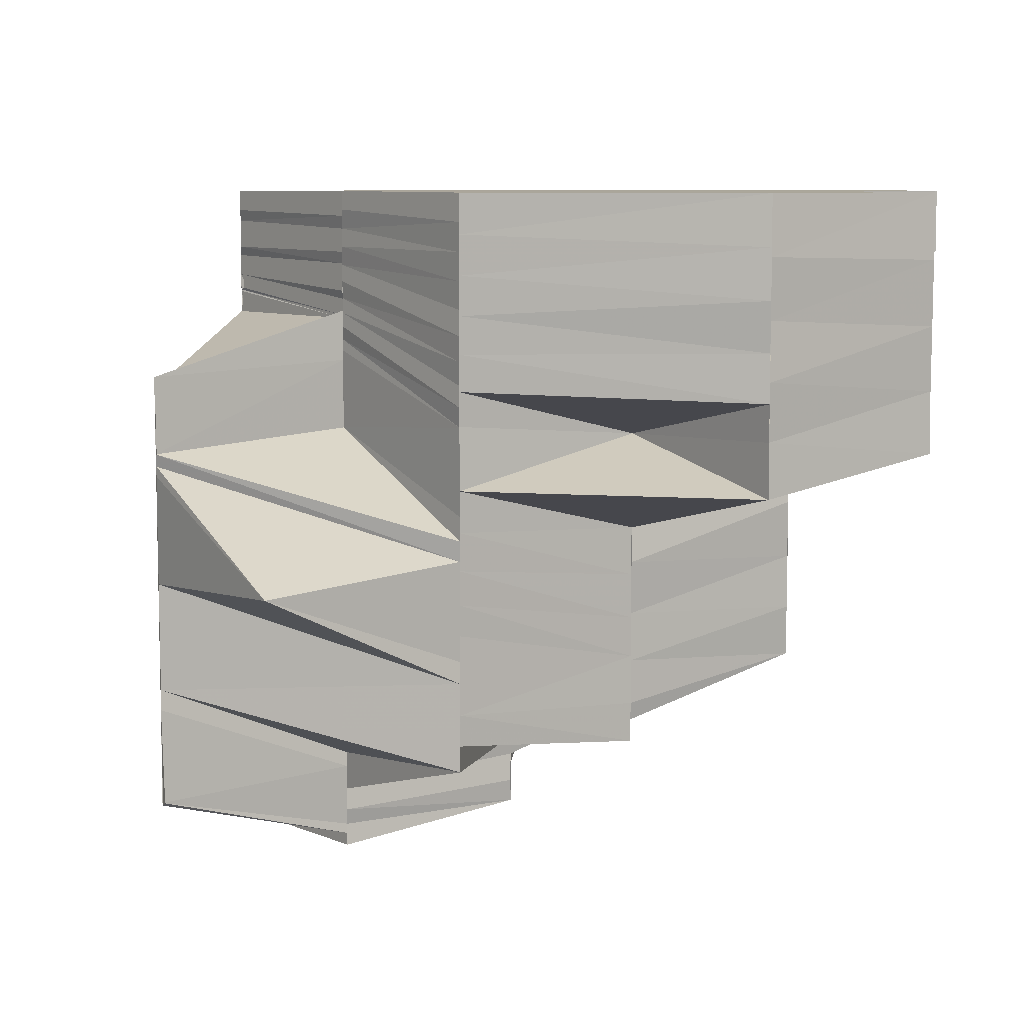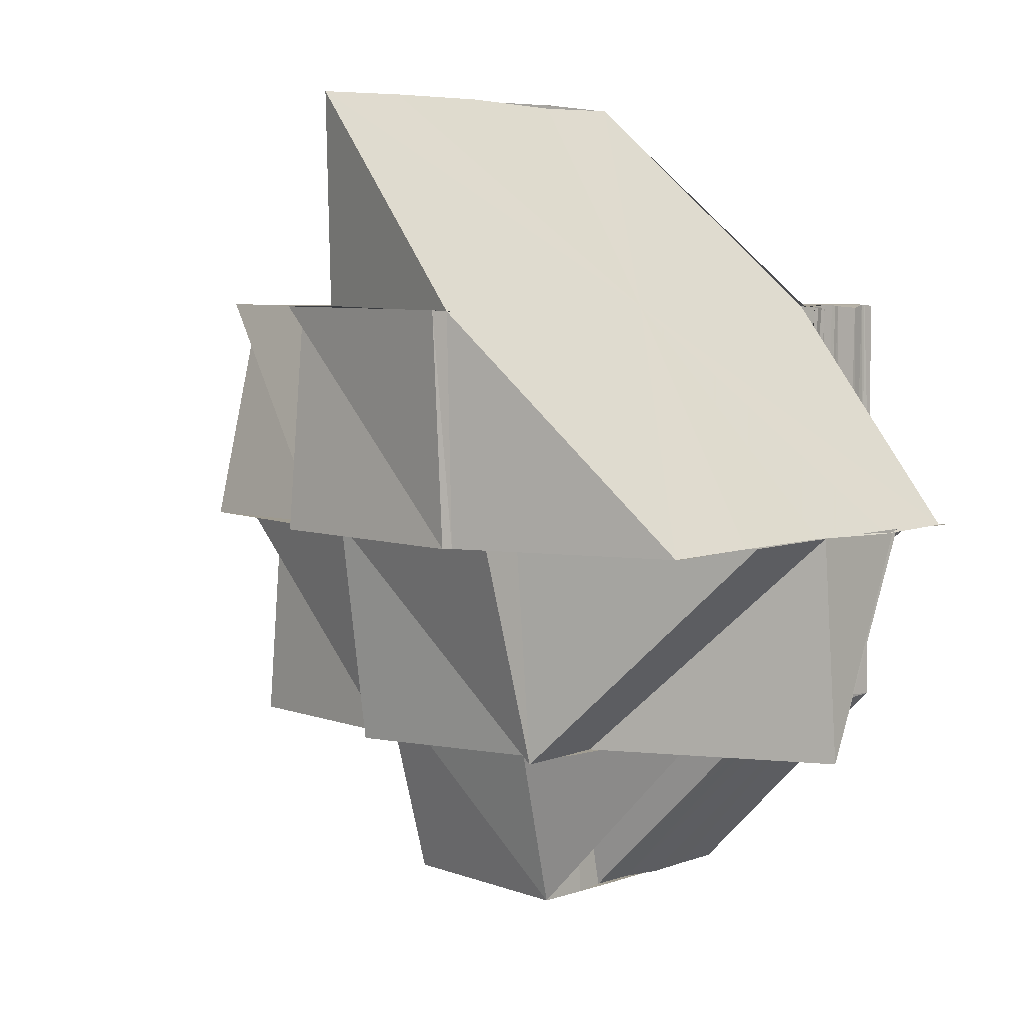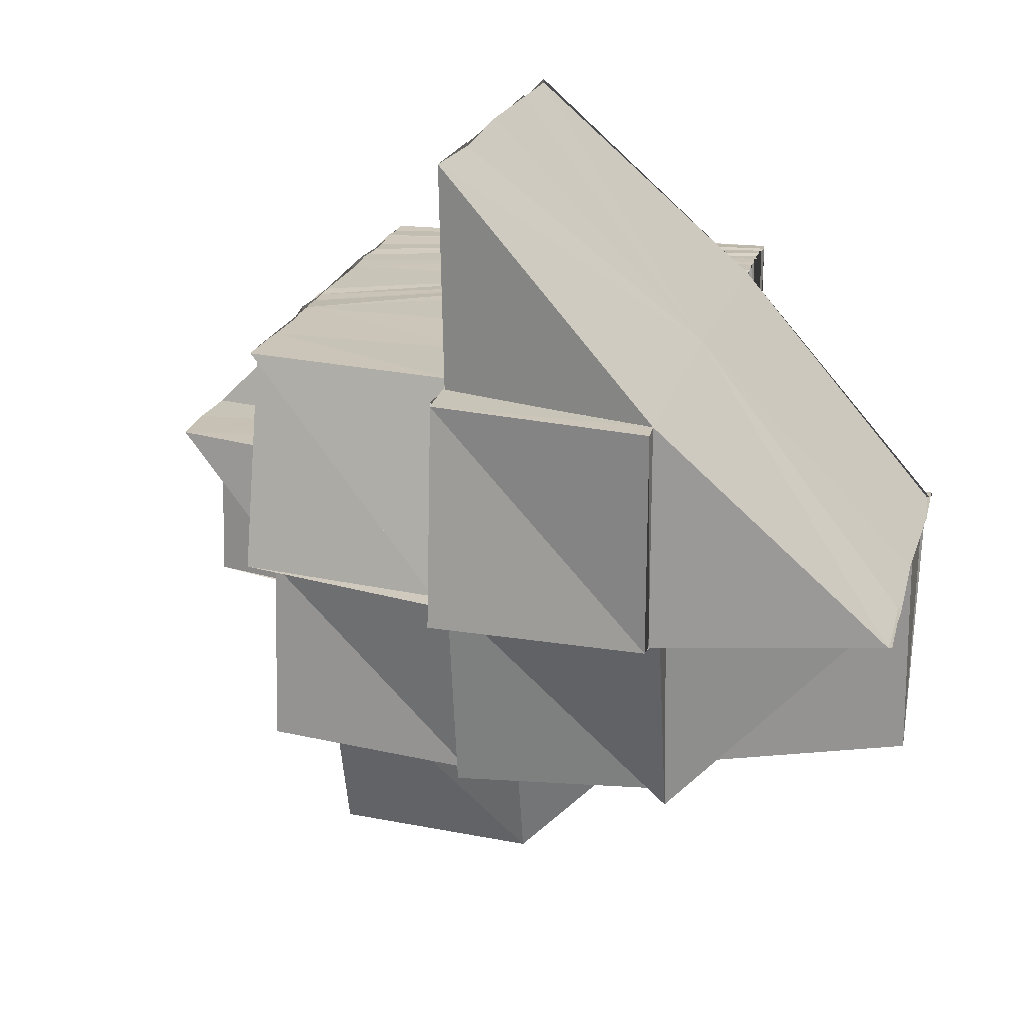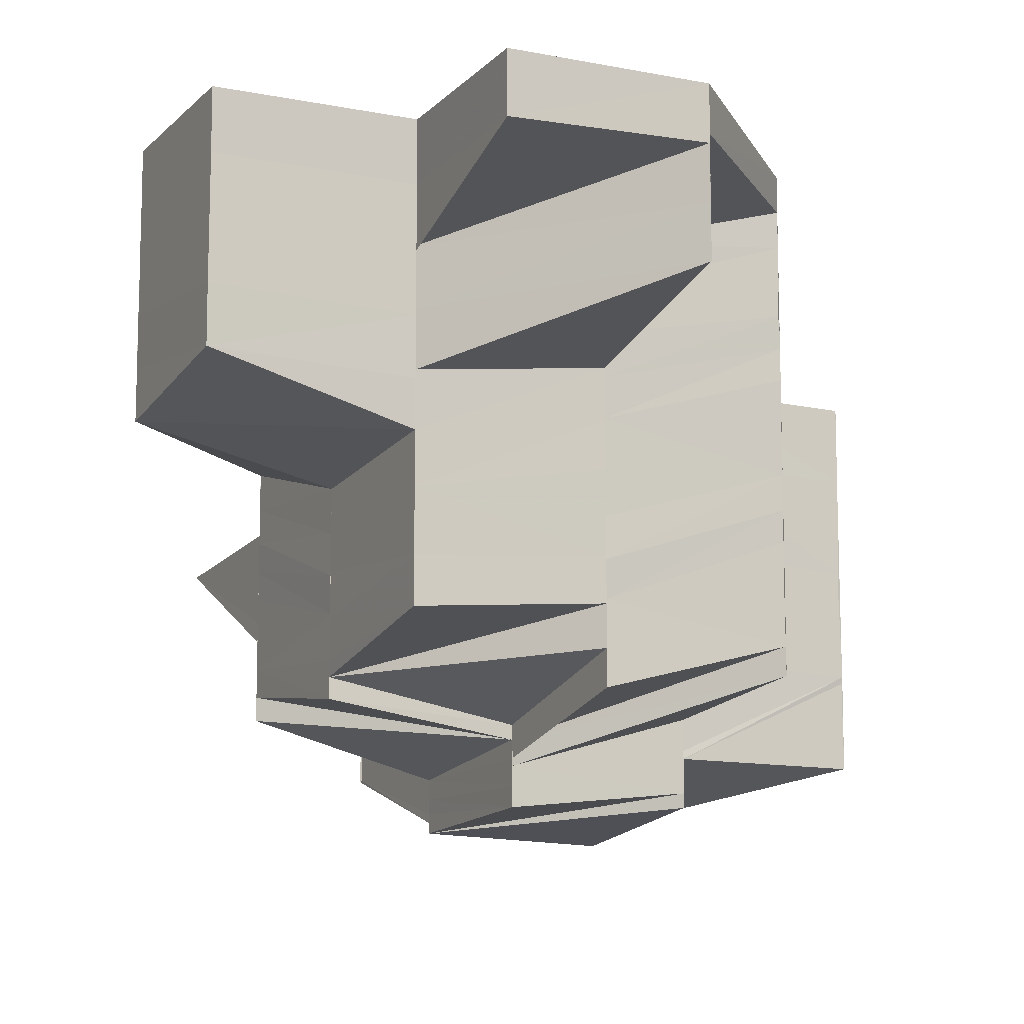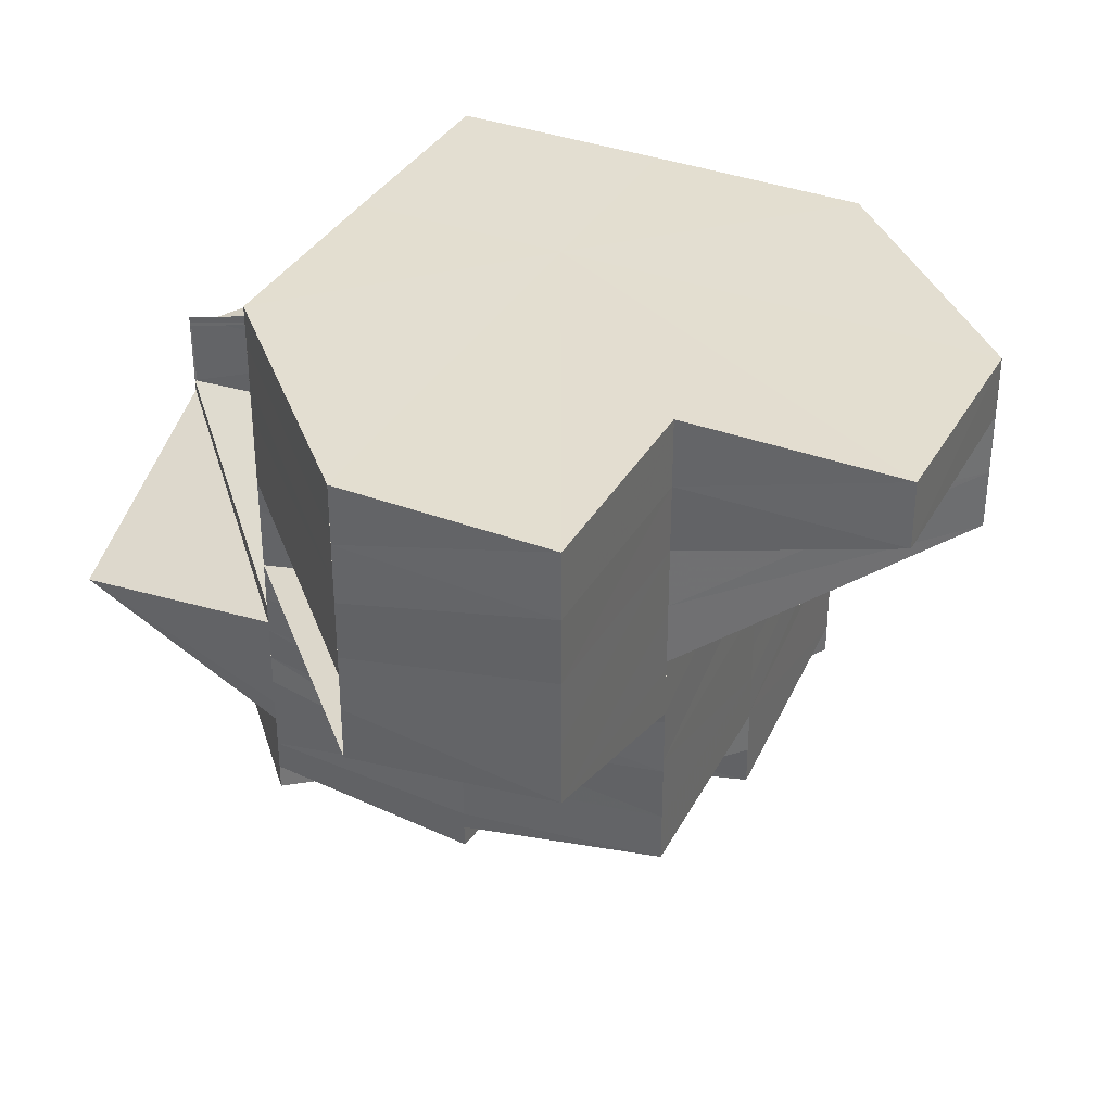
<metadata>
{"format":"obj","ext":"obj","renderer":"f3d","projection":"perspective","resolution":1024,"background":"white","views":[{"elev":7.7,"azim":-35.2,"up":"+Z"},{"elev":5.0,"azim":-138.4,"up":"+Y"},{"elev":20.3,"azim":-166.3,"up":"+Y"},{"elev":-10.7,"azim":64.1,"up":"+Z"},{"elev":35.8,"azim":26.1,"up":"+Z"}]}
</metadata>
<code>
o 20771
v 2218 1873 7.719
v 2218 1873 7.716
v 2218 1873 7.719
v 2218 1873 7.713
v 2218 1873 7.716
v 2218 1873 7.716
v 2218 1873 7.719
v 2218 1873 7.716
v 2218 1873 7.713
v 2218 1873 7.719
v 2218 1873 7.719
v 2218 1873 7.71
v 2218 1873 7.713
v 2218 1873 7.707
v 2218 1873 7.709
v 2218 1873 7.71
v 2218 1873 7.704
v 2218 1873 7.706
v 2218 1873 7.707
v 2218 1873 7.708
v 2218 1873 7.705
v 2218 1873 7.711
v 2218 1873 7.708
v 2218 1873 7.707
v 2218 1873 7.71
v 2218 1873 7.713
v 2218 1873 7.705
v 2218 1873 7.704
v 2218 1873 7.713
v 2218 1873 7.713
v 2218 1873 7.716
v 2218 1873 7.713
v 2218 1873 7.716
v 2218 1873 7.716
v 2218 1873 7.719
v 2218 1873 7.716
v 2218 1873 7.719
v 2218 1873 7.719
v 2218 1873 7.719
v 2218 1873 7.719
v 2218 1873 7.717
v 2218 1873 7.717
v 2218 1873 7.719
v 2218 1873 7.715
v 2218 1873 7.714
v 2218 1873 7.713
v 2218 1873 7.712
v 2218 1873 7.712
v 2218 1873 7.71
v 2218 1873 7.71
v 2218 1873 7.708
v 2218 1873 7.708
v 2218 1873 7.706
v 2218 1873 7.706
v 2218 1873 7.705
v 2218 1873 7.708
v 2218 1873 7.704
v 2218 1873 7.703
v 2218 1873 7.706
v 2218 1873 7.705
v 2218 1873 7.701
v 2218 1873 7.702
v 2218 1873 7.699
v 2218 1873 7.7
v 2218 1873 7.697
v 2218 1873 7.699
v 2218 1873 7.695
v 2218 1873 7.694
v 2218 1873 7.694
v 2218 1873 7.693
v 2218 1873 7.693
v 2218 1873 7.694
v 2218 1873 7.696
v 2218 1873 7.697
v 2218 1873 7.698
v 2218 1873 7.696
v 2218 1873 7.697
v 2218 1873 7.699
v 2218 1873 7.698
v 2218 1873 7.696
v 2218 1873 7.694
v 2218 1873 7.697
v 2218 1873 7.699
v 2218 1873 7.698
v 2218 1873 7.701
v 2218 1873 7.701
v 2218 1873 7.703
v 2218 1873 7.701
v 2218 1873 7.705
v 2218 1873 7.704
v 2218 1873 7.704
v 2218 1873 7.708
v 2218 1873 7.707
v 2218 1873 7.719
v 2218 1873 7.716
v 2218 1873 7.719
v 2218 1873 7.713
v 2218 1873 7.716
v 2218 1873 7.716
v 2218 1873 7.719
v 2218 1873 7.717
v 2218 1873 7.719
v 2218 1873 7.713
v 2218 1873 7.713
v 2218 1873 7.71
v 2218 1873 7.714
v 2218 1873 7.707
v 2218 1873 7.711
v 2218 1873 7.713
v 2218 1873 7.717
v 2218 1873 7.719
v 2218 1873 7.715
v 2218 1873 7.714
v 2218 1873 7.712
v 2218 1873 7.713
v 2218 1873 7.711
v 2218 1873 7.708
v 2218 1873 7.712
v 2218 1873 7.713
v 2218 1873 7.71
v 2218 1873 7.712
v 2218 1873 7.708
v 2218 1873 7.71
v 2218 1873 7.706
v 2218 1873 7.708
v 2218 1873 7.704
v 2218 1873 7.701
v 2218 1873 7.699
v 2218 1873 7.702
v 2218 1873 7.697
v 2218 1873 7.7
v 2218 1873 7.695
v 2218 1873 7.693
v 2218 1873 7.695
v 2218 1873 7.718
v 2218 1873 7.719
v 2218 1873 7.718
v 2218 1873 7.719
v 2218 1873 7.718
v 2218 1873 7.719
v 2218 1873 7.718
v 2218 1873 7.719
v 2218 1873 7.716
v 2218 1873 7.717
v 2218 1873 7.715
v 2218 1873 7.716
v 2218 1873 7.714
v 2218 1873 7.715
v 2218 1873 7.713
v 2218 1873 7.715
v 2218 1873 7.711
v 2218 1873 7.714
v 2218 1873 7.71
v 2218 1873 7.713
v 2218 1873 7.709
v 2218 1873 7.706
v 2218 1873 7.704
v 2218 1873 7.708
v 2218 1873 7.703
v 2218 1873 7.708
v 2218 1873 7.702
v 2218 1873 7.707
v 2218 1873 7.701
v 2218 1873 7.697
v 2218 1873 7.698
v 2218 1873 7.692
v 2218 1873 7.694
v 2218 1873 7.691
v 2218 1873 7.695
v 2218 1873 7.69
v 2218 1873 7.69
v 2218 1873 7.694
v 2218 1873 7.692
v 2218 1873 7.696
v 2218 1873 7.691
v 2218 1873 7.697
v 2218 1873 7.696
v 2218 1873 7.701
v 2218 1873 7.701
v 2218 1873 7.697
v 2218 1873 7.706
v 2218 1873 7.706
v 2218 1873 7.701
v 2218 1873 7.702
v 2218 1873 7.698
v 2218 1873 7.701
v 2218 1873 7.697
v 2218 1873 7.706
v 2218 1873 7.707
v 2218 1873 7.703
v 2218 1873 7.706
v 2218 1873 7.708
v 2218 1873 7.703
v 2218 1873 7.711
v 2218 1873 7.71
v 2218 1873 7.708
v 2218 1873 7.713
v 2218 1873 7.71
v 2218 1873 7.713
v 2218 1873 7.71
v 2218 1873 7.713
v 2218 1873 7.71
v 2218 1873 7.713
v 2218 1873 7.713
v 2218 1873 7.71
v 2218 1873 7.714
v 2218 1873 7.714
v 2218 1873 7.713
v 2218 1873 7.713
v 2218 1873 7.713
v 2218 1873 7.714
v 2218 1873 7.713
v 2218 1873 7.714
v 2218 1873 7.714
v 2218 1873 7.714
v 2218 1873 7.715
v 2218 1873 7.714
v 2218 1873 7.715
v 2218 1873 7.715
v 2218 1873 7.715
v 2218 1873 7.715
v 2218 1873 7.715
v 2218 1873 7.715
v 2218 1873 7.715
v 2218 1873 7.716
v 2218 1873 7.716
v 2218 1873 7.716
v 2218 1873 7.716
v 2218 1873 7.716
v 2218 1873 7.716
v 2218 1873 7.717
v 2218 1873 7.717
v 2218 1873 7.717
v 2218 1873 7.717
v 2218 1873 7.716
v 2218 1873 7.716
v 2218 1873 7.715
v 2218 1873 7.715
v 2218 1873 7.716
v 2218 1873 7.717
v 2218 1873 7.716
v 2218 1873 7.717
v 2218 1873 7.715
v 2218 1873 7.714
v 2218 1873 7.715
v 2218 1873 7.714
v 2218 1873 7.715
v 2218 1873 7.717
v 2218 1873 7.717
v 2218 1873 7.718
v 2218 1873 7.714
v 2218 1873 7.711
v 2218 1873 7.71
v 2218 1873 7.713
v 2218 1873 7.71
v 2218 1873 7.713
v 2218 1873 7.71
v 2218 1873 7.718
v 2218 1873 7.718
v 2218 1873 7.718
v 2218 1873 7.718
v 2218 1873 7.718
v 2218 1873 7.718
v 2218 1873 7.719
v 2218 1873 7.718
v 2218 1873 7.718
v 2218 1873 7.718
v 2218 1873 7.718
v 2218 1873 7.719
v 2218 1873 7.719
v 2218 1873 7.718
v 2218 1873 7.718
v 2218 1873 7.719
v 2218 1873 7.717
v 2218 1873 7.716
v 2218 1873 7.716
v 2218 1873 7.715
v 2218 1873 7.715
v 2218 1873 7.714
v 2218 1873 7.715
v 2218 1873 7.713
v 2218 1873 7.714
v 2218 1873 7.711
v 2218 1873 7.713
v 2218 1873 7.71
v 2218 1873 7.712
v 2218 1873 7.709
v 2218 1873 7.712
v 2218 1873 7.708
v 2218 1873 7.711
v 2218 1873 7.704
v 2218 1873 7.708
v 2218 1873 7.703
v 2218 1873 7.713
v 2218 1873 7.713
v 2218 1873 7.716
v 2218 1873 7.711
v 2218 1873 7.712
v 2218 1873 7.714
v 2218 1873 7.707
v 2218 1873 7.708
v 2218 1873 7.711
v 2218 1873 7.694
v 2218 1873 7.694
v 2218 1873 7.697
v 2218 1873 7.692
v 2218 1873 7.693
v 2218 1873 7.694
v 2218 1873 7.69
v 2218 1873 7.693
v 2218 1873 7.693
v 2218 1873 7.691
v 2218 1873 7.69
v 2218 1873 7.693
v 2218 1873 7.691
v 2218 1873 7.695
v 2218 1873 7.694
v 2218 1873 7.691
v 2218 1873 7.693
v 2218 1873 7.691
v 2218 1873 7.69
v 2218 1873 7.694
v 2218 1873 7.692
v 2218 1873 7.69
v 2218 1873 7.69
v 2218 1873 7.692
v 2218 1873 7.694
v 2218 1873 7.689
v 2218 1873 7.69
v 2218 1873 7.689
v 2218 1873 7.688
v 2218 1873 7.688
v 2218 1873 7.687
v 2218 1873 7.688
v 2218 1873 7.687
v 2218 1873 7.686
v 2218 1873 7.69
v 2218 1873 7.687
v 2218 1873 7.686
v 2218 1873 7.691
v 2218 1873 7.69
v 2218 1873 7.687
v 2218 1873 7.695
v 2218 1873 7.695
v 2218 1873 7.691
v 2218 1873 7.692
v 2218 1873 7.69
v 2218 1873 7.696
v 2218 1873 7.691
v 2218 1873 7.69
v 2218 1873 7.7
v 2218 1873 7.687
v 2218 1873 7.69
v 2218 1873 7.695
v 2218 1873 7.7
v 2218 1873 7.69
v 2218 1873 7.695
v 2218 1873 7.695
v 2218 1873 7.705
v 2218 1873 7.71
v 2218 1873 7.691
v 2218 1873 7.69
v 2218 1873 7.691
v 2218 1873 7.696
v 2218 1873 7.701
v 2218 1873 7.706
v 2218 1873 7.706
v 2218 1873 7.706
v 2218 1873 7.71
v 2218 1873 7.706
v 2218 1873 7.71
v 2218 1873 7.706
v 2218 1873 7.71
v 2218 1873 7.69
v 2218 1873 7.687
v 2218 1873 7.69
v 2218 1873 7.687
v 2218 1873 7.713
v 2218 1873 7.71
v 2218 1873 7.71
v 2218 1873 7.71
v 2218 1873 7.705
v 2218 1873 7.7
v 2218 1873 7.695
v 2218 1873 7.69
v 2218 1873 7.688
v 2218 1873 7.689
v 2218 1873 7.69
v 2218 1873 7.69
v 2218 1873 7.689
v 2218 1873 7.692
v 2218 1873 7.688
v 2218 1873 7.687
v 2218 1873 7.689
v 2218 1873 7.687
v 2218 1873 7.688
v 2218 1873 7.689
v 2218 1873 7.686
v 2218 1873 7.688
v 2218 1873 7.706
v 2218 1873 7.71
v 2218 1873 7.71
v 2218 1873 7.71
v 2218 1873 7.713
v 2218 1873 7.71
v 2218 1873 7.713
v 2218 1873 7.71
v 2218 1873 7.713
v 2218 1873 7.71
v 2218 1873 7.713
v 2218 1873 7.71
v 2218 1873 7.71
v 2218 1873 7.686
v 2218 1873 7.687
v 2218 1873 7.688
v 2218 1873 7.687
v 2218 1873 7.69
v 2218 1873 7.687
v 2218 1873 7.691
v 2218 1873 7.688
v 2218 1873 7.687
v 2218 1873 7.691
v 2218 1873 7.714
v 2218 1873 7.713
v 2218 1873 7.713
v 2218 1873 7.713
v 2218 1873 7.71
v 2218 1873 7.719
v 2218 1873 7.719
v 2218 1873 7.719
v 2218 1873 7.719
v 2218 1873 7.719
v 2218 1873 7.719
v 2218 1873 7.719
v 2218 1873 7.719
v 2218 1873 7.719
v 2218 1873 7.719
v 2218 1873 7.719
f 1 2 3
f 2 4 5
f 6 5 7
f 8 9 6
f 10 8 11
f 9 12 13
f 12 14 15
f 16 15 13
f 14 17 18
f 19 18 15
f 20 21 19
f 22 23 16
f 23 24 25
f 22 25 26
f 27 28 24
f 29 22 30
f 29 26 31
f 30 32 33
f 34 33 35
f 36 29 34
f 36 31 37
f 38 36 39
f 40 41 38
f 41 42 43
f 41 44 42
f 44 45 42
f 44 46 45
f 46 47 45
f 46 48 47
f 48 49 47
f 48 50 49
f 50 51 49
f 49 51 23
f 50 52 51
f 52 53 51
f 51 54 55
f 51 55 56
f 53 57 58
f 59 58 60
f 57 61 58
f 57 62 61
f 62 63 61
f 62 64 63
f 64 65 63
f 64 66 65
f 66 67 65
f 65 67 68
f 67 69 70
f 67 71 68
f 68 72 73
f 74 73 75
f 74 68 76
f 76 77 78
f 79 80 78
f 80 81 82
f 83 74 84
f 84 78 85
f 83 84 86
f 85 78 87
f 88 83 86
f 85 87 89
f 88 86 90
f 91 85 89
f 91 88 90
f 91 89 92
f 93 91 92
f 58 88 91
f 27 58 91
f 94 95 96
f 95 97 98
f 99 98 100
f 96 101 102
f 103 104 98
f 103 105 104
f 104 106 101
f 105 107 108
f 105 108 109
f 101 106 110
f 101 110 111
f 106 112 110
f 113 114 112
f 115 116 106
f 116 117 118
f 118 119 112
f 118 120 119
f 120 121 119
f 120 122 121
f 122 123 121
f 122 124 123
f 124 125 123
f 124 126 125
f 127 126 124
f 127 128 126
f 128 129 126
f 128 130 129
f 130 131 129
f 130 132 131
f 133 134 130
f 102 135 136
f 136 137 138
f 137 139 140
f 135 141 142
f 135 143 141
f 143 144 141
f 143 145 144
f 145 146 144
f 145 147 146
f 147 148 146
f 147 149 148
f 149 150 148
f 149 151 150
f 151 152 150
f 151 153 152
f 153 154 152
f 153 155 154
f 156 155 153
f 156 157 155
f 157 158 155
f 157 159 158
f 159 160 158
f 159 161 160
f 161 162 160
f 161 163 162
f 164 163 161
f 165 164 161
f 166 164 165
f 167 166 165
f 168 167 169
f 168 170 171
f 172 173 168
f 174 175 173
f 176 177 173
f 178 177 176
f 179 178 180
f 181 182 179
f 182 178 183
f 184 183 185
f 186 187 185
f 188 186 184
f 189 184 190
f 189 191 184
f 192 189 193
f 194 195 189
f 194 189 196
f 197 198 194
f 199 200 195
f 201 202 200
f 203 201 200
f 204 203 205
f 206 207 199
f 207 208 209
f 206 209 210
f 211 206 212
f 211 212 213
f 214 211 213
f 214 213 215
f 216 214 215
f 216 215 217
f 218 219 217
f 220 217 221
f 222 218 221
f 223 221 224
f 225 222 224
f 226 224 227
f 228 225 227
f 229 227 230
f 231 228 230
f 232 230 233
f 234 231 233
f 235 236 232
f 236 237 229
f 237 238 226
f 236 239 240
f 237 241 239
f 235 240 242
f 238 243 241
f 238 244 223
f 244 245 243
f 246 247 245
f 244 246 220
f 248 235 249
f 248 242 250
f 246 251 216
f 252 251 246
f 252 253 251
f 253 254 251
f 255 256 254
f 257 255 254
f 144 248 258
f 144 250 259
f 260 259 139
f 260 144 261
f 137 260 262
f 262 263 264
f 261 265 263
f 266 267 263
f 267 268 265
f 269 266 270
f 270 271 40
f 271 272 273
f 271 274 272
f 268 234 274
f 258 274 265
f 274 275 272
f 249 233 274
f 274 276 275
f 276 277 275
f 276 278 277
f 278 279 277
f 278 280 279
f 280 281 279
f 280 282 281
f 282 283 281
f 282 284 283
f 284 285 283
f 284 286 285
f 286 287 285
f 286 288 287
f 288 289 287
f 288 290 289
f 290 196 289
f 289 196 291
f 292 293 291
f 294 295 296
f 297 298 299
f 300 301 302
f 303 304 305
f 306 307 304
f 308 306 304
f 71 306 308
f 306 309 310
f 311 312 306
f 313 312 314
f 314 315 316
f 317 318 319
f 320 321 322
f 323 324 320
f 325 326 327
f 170 328 329
f 170 330 328
f 330 331 328
f 330 332 331
f 332 333 334
f 335 336 333
f 337 335 332
f 335 338 339
f 340 337 332
f 337 341 342
f 343 337 340
f 344 343 340
f 344 340 345
f 346 345 347
f 348 344 349
f 338 350 351
f 352 350 353
f 350 354 351
f 354 355 351
f 356 350 357
f 356 357 358
f 355 359 351
f 359 360 351
f 361 362 358
f 363 358 364
f 364 358 365
f 364 365 163
f 163 365 366
f 365 367 366
f 366 368 369
f 367 370 371
f 372 371 373
f 374 375 351
f 376 375 377
f 378 379 351
f 380 378 351
f 381 382 351
f 382 383 351
f 383 384 351
f 384 385 351
f 386 387 388
f 389 390 391
f 392 393 394
f 395 396 397
f 395 398 399
f 400 401 402
f 402 403 404
f 401 405 406
f 407 406 408
f 409 410 406
f 410 411 412
f 413 414 415
f 414 416 417
f 418 417 419
f 420 421 422
f 423 424 425
f 426 424 427
f 428 429 430
f 429 431 430
f 432 428 430
f 431 433 430
f 434 432 430
f 433 435 430
f 436 434 430
f 435 437 430
f 438 436 430
f 437 438 430

</code>
